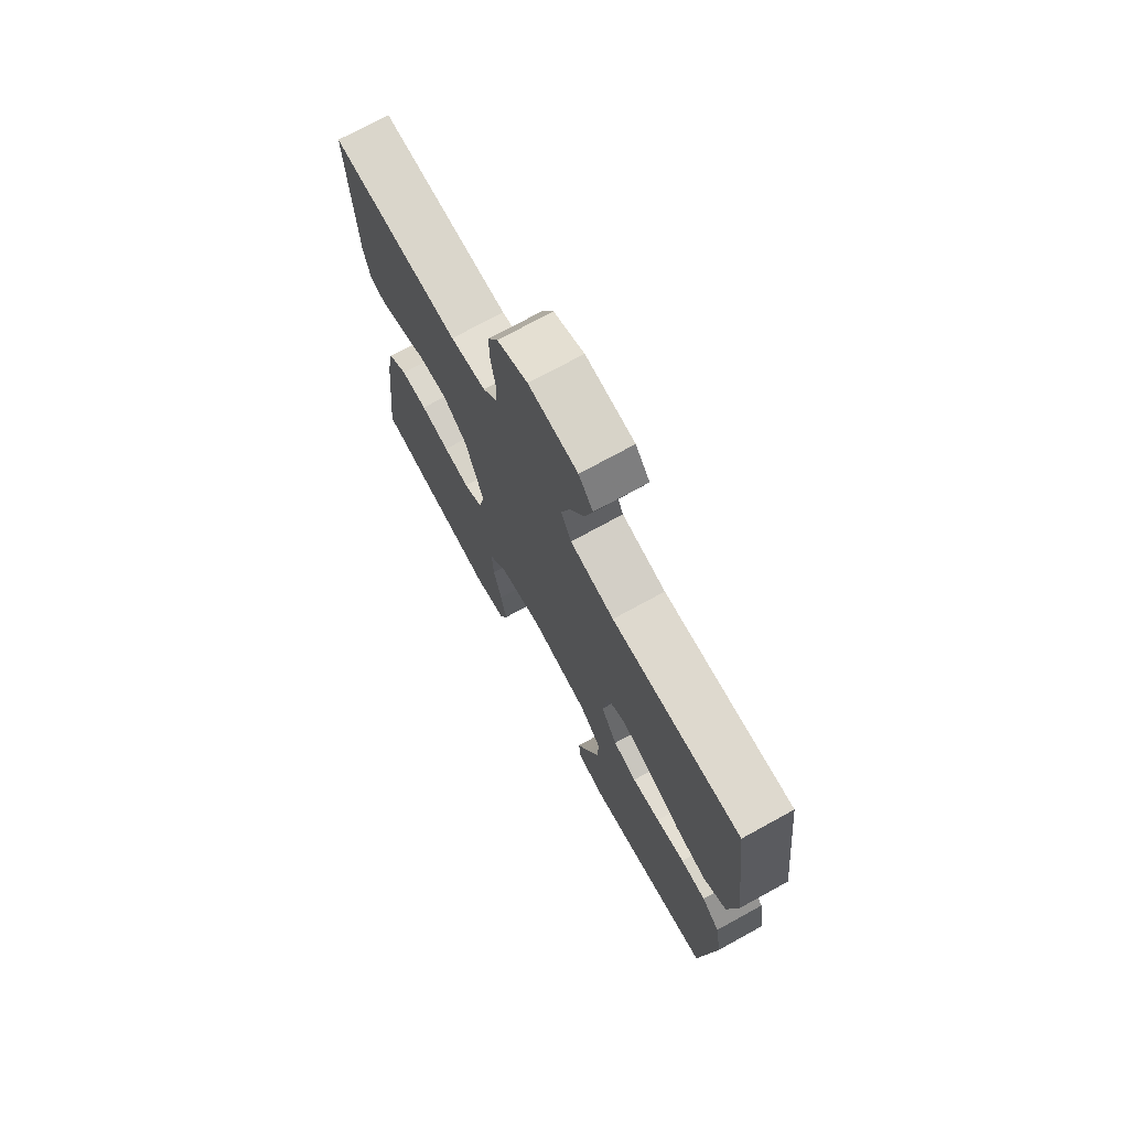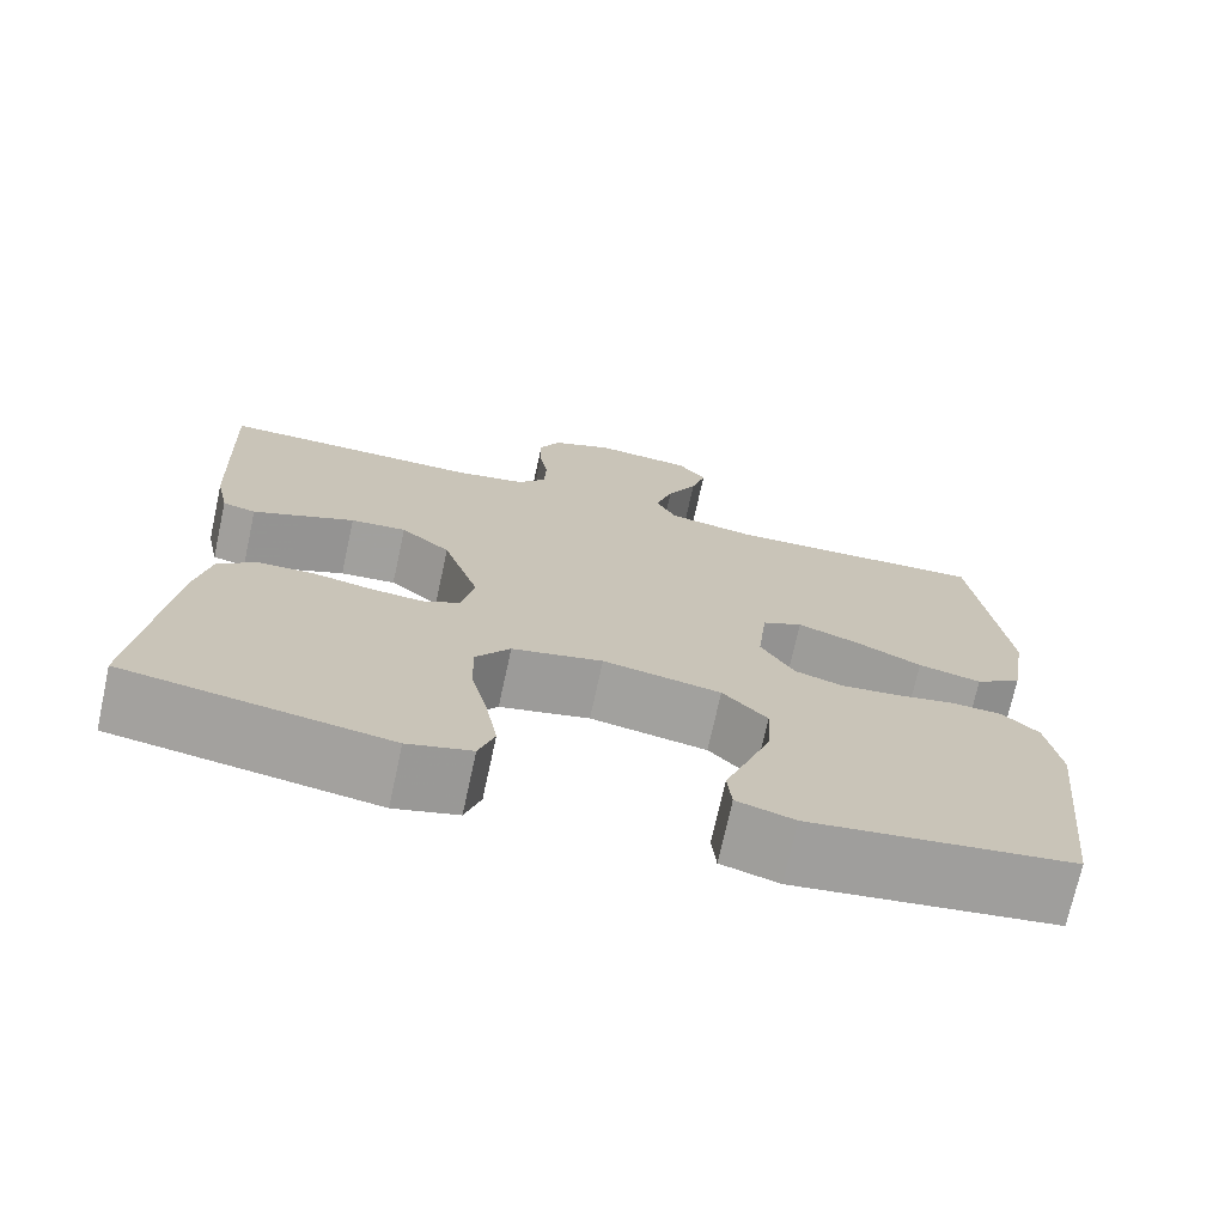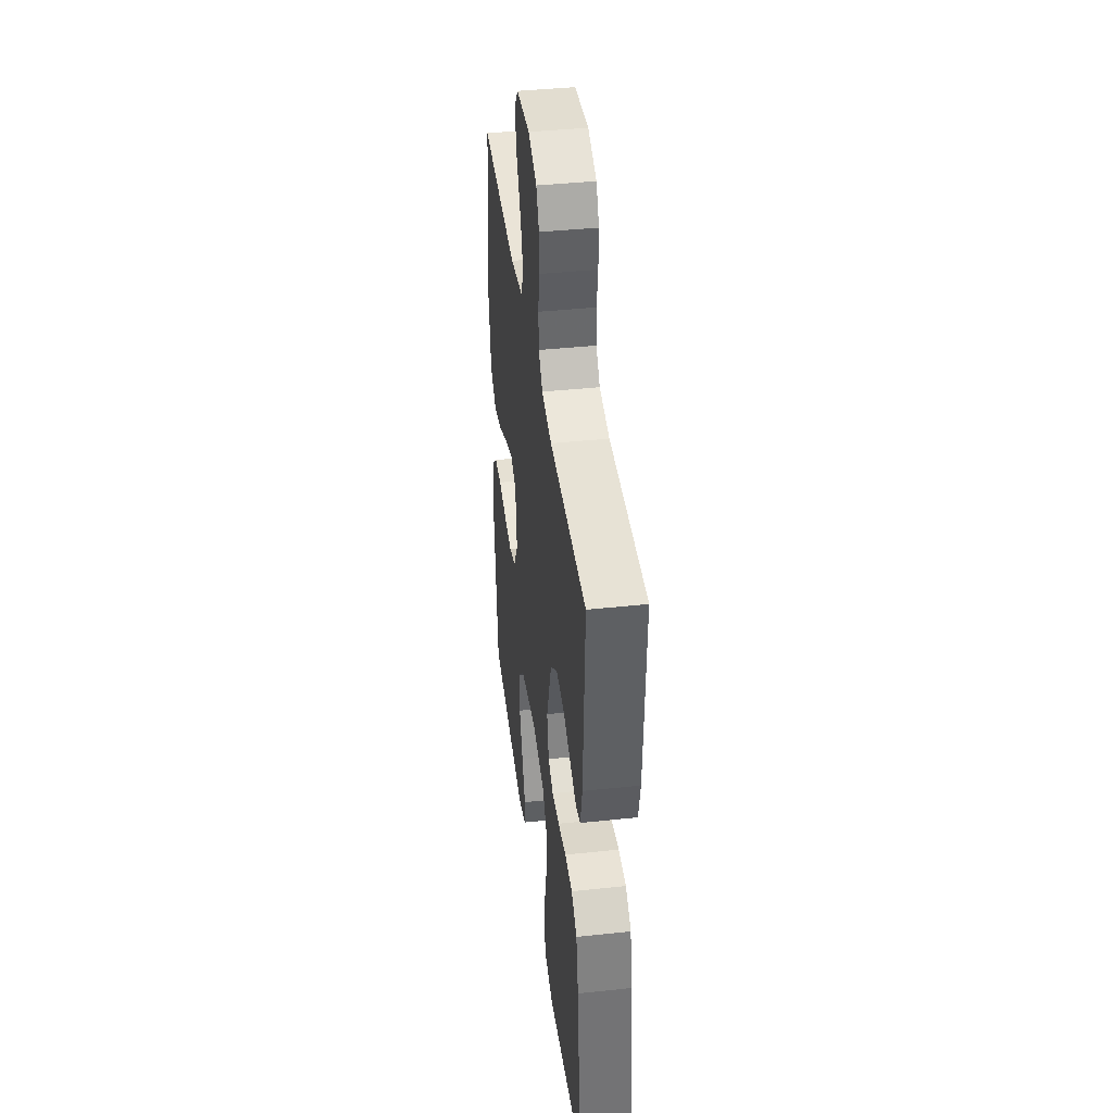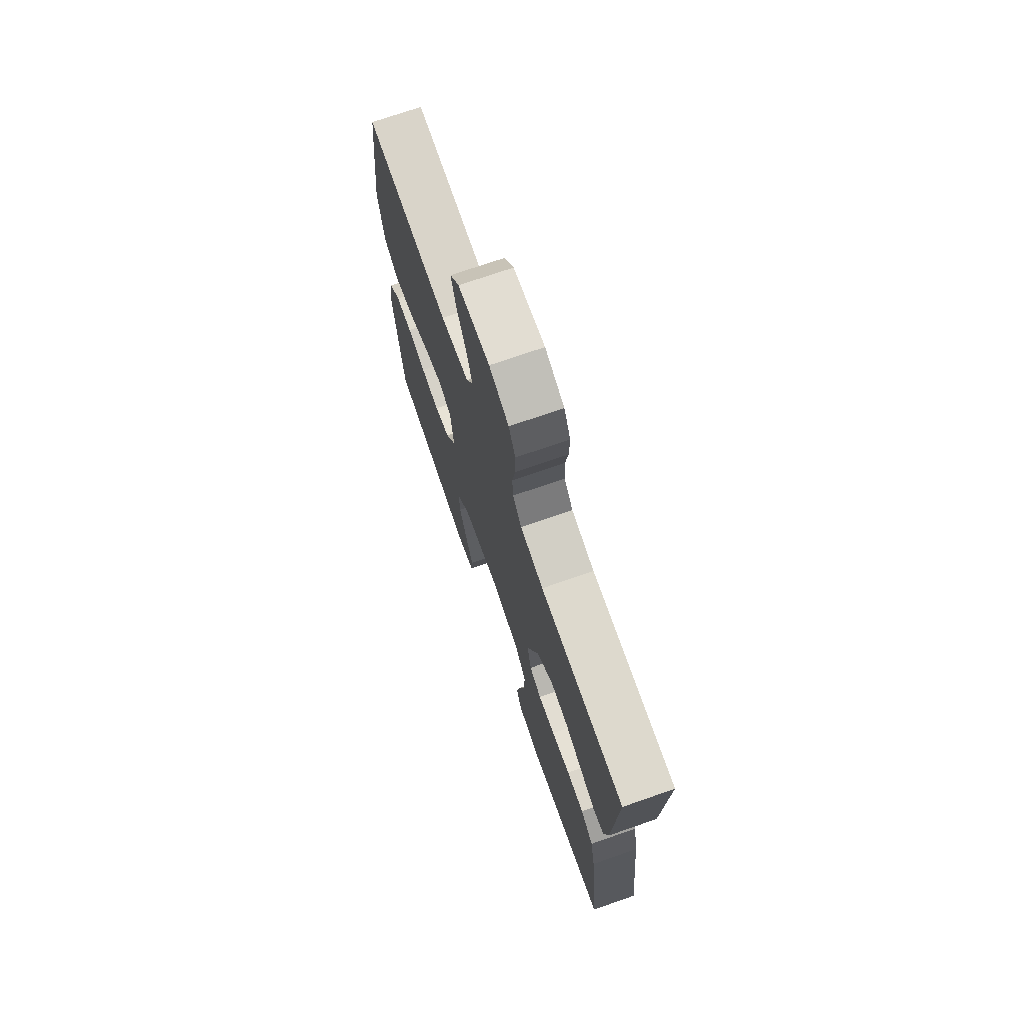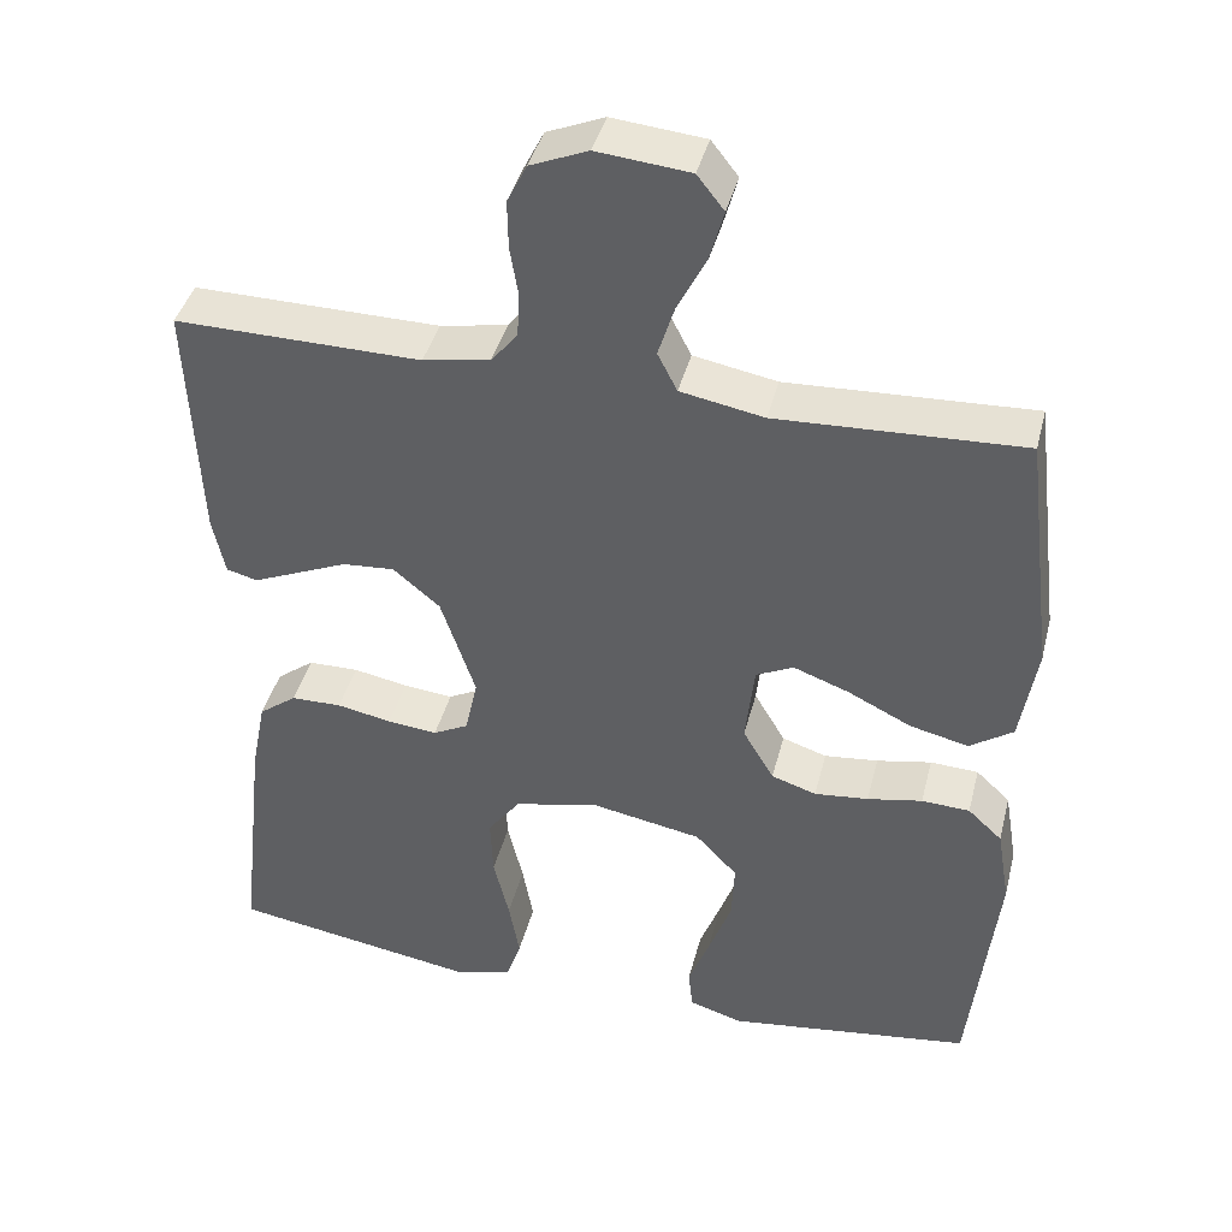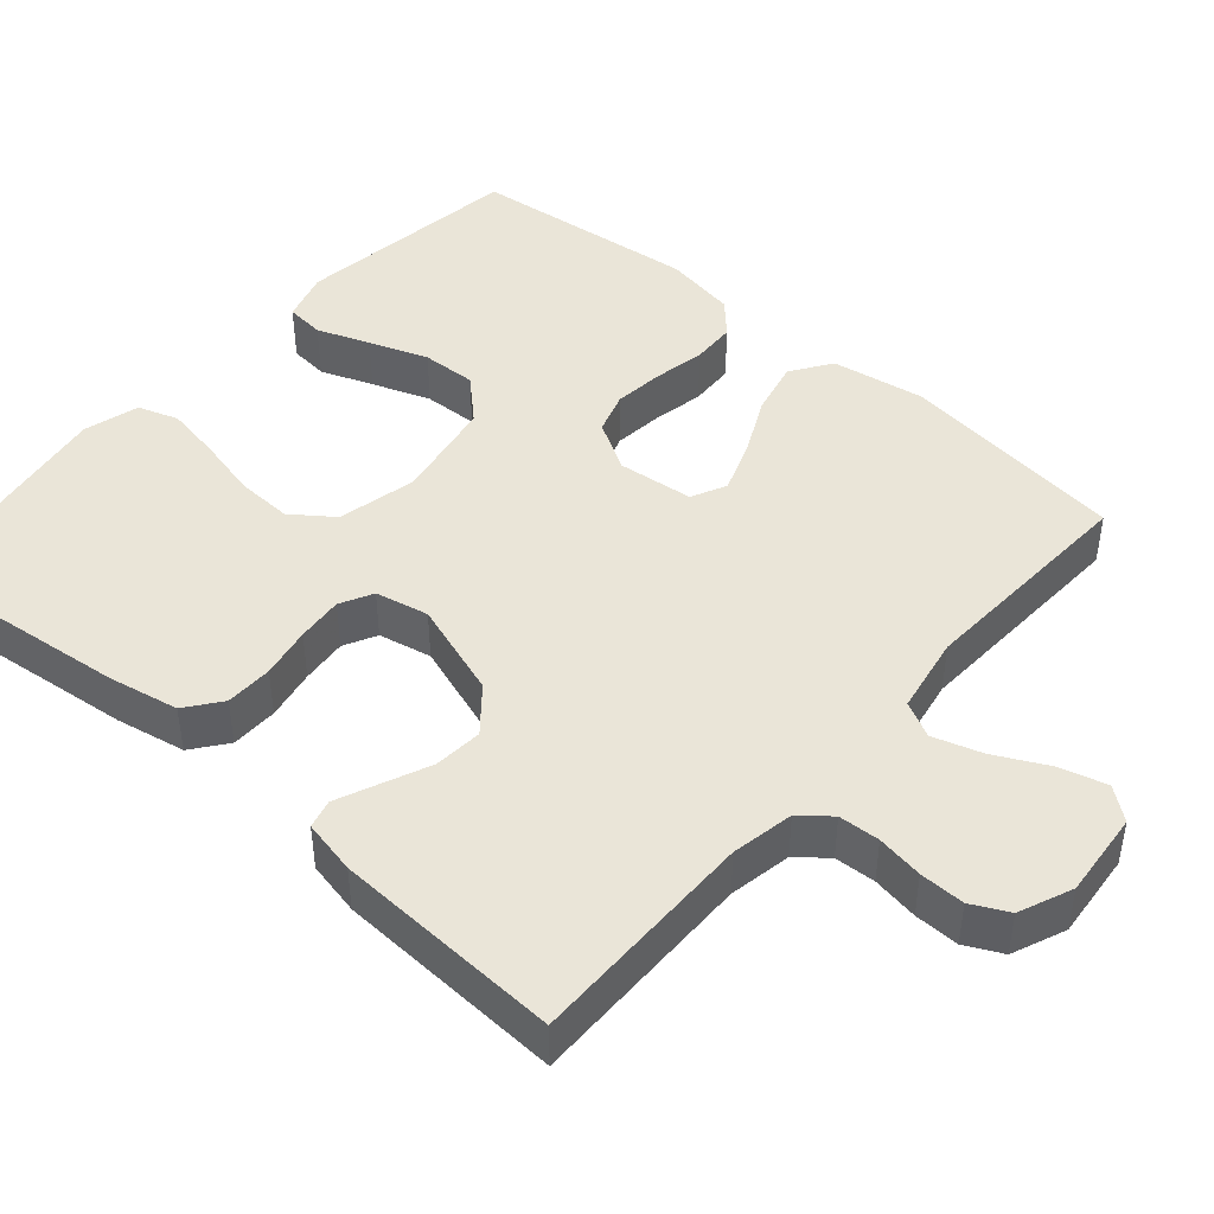
<metadata>
{"format":"obj","ext":"obj","renderer":"f3d","projection":"perspective","resolution":1024,"background":"white","views":[{"elev":73.2,"azim":61.2,"up":"+Z"},{"elev":-72.3,"azim":-12.3,"up":"+Z"},{"elev":41.0,"azim":-97.4,"up":"+Z"},{"elev":72.7,"azim":-109.2,"up":"+Z"},{"elev":41.2,"azim":14.0,"up":"+Z"},{"elev":44.8,"azim":-48.9,"up":"+Y"}]}
</metadata>
<code>
v -0.5 0.07 -0.5
v -0.466 0.07 -0.2
v -0.448 0.07 -0.109
v -0.402 0.07 -0.074
v -0.34 0.07 -0.073
v -0.273 0.07 -0.086
v -0.212 0.07 -0.092
v -0.169 0.07 -0.07
v -0.154 0.07 0
v -0.196 0.07 0.126
v -0.253 0.07 0.174
v -0.317 0.07 0.169
v -0.38 0.07 0.142
v -0.434 0.07 0.119
v -0.472 0.07 0.129
v -0.487 0.07 0.2
v -0.5 0.07 0.5
v -0.2 0.07 0.496
v -0.118 0.07 0.511
v -0.086 0.07 0.55
v -0.083 0.07 0.604
v -0.093 0.07 0.665
v -0.094 0.07 0.724
v -0.07 0.07 0.772
v 0 0.07 0.801
v 0.113 0.07 0.79
v 0.146 0.07 0.748
v 0.129 0.07 0.686
v 0.094 0.07 0.617
v 0.074 0.07 0.553
v 0.098 0.07 0.506
v 0.2 0.07 0.487
v 0.5 0.07 0.5
v 0.537 0.07 0.2
v 0.517 0.07 0.078
v 0.464 0.07 0.042
v 0.392 0.07 0.059
v 0.315 0.07 0.097
v 0.247 0.07 0.122
v 0.201 0.07 0.1
v 0.19 0.07 0
v 0.228 0.07 -0.065
v 0.283 0.07 -0.083
v 0.349 0.07 -0.076
v 0.416 0.07 -0.063
v 0.475 0.07 -0.066
v 0.517 0.07 -0.105
v 0.533 0.07 -0.2
v 0.5 0.07 -0.5
v 0.2 0.07 -0.54
v 0.134 0.07 -0.52
v 0.129 0.07 -0.469
v 0.155 0.07 -0.4
v 0.183 0.07 -0.323
v 0.186 0.07 -0.251
v 0.135 0.07 -0.197
v 0 0.07 -0.172
v -0.104 0.07 -0.195
v -0.144 0.07 -0.249
v -0.141 0.07 -0.323
v -0.122 0.07 -0.403
v -0.109 0.07 -0.476
v -0.127 0.07 -0.529
v -0.2 0.07 -0.549
v -0.5 0 -0.5
v -0.466 0 -0.2
v -0.448 0 -0.109
v -0.402 0 -0.074
v -0.34 0 -0.073
v -0.273 0 -0.086
v -0.212 0 -0.092
v -0.169 0 -0.07
v -0.154 0 0
v -0.196 0 0.126
v -0.253 0 0.174
v -0.317 0 0.169
v -0.38 0 0.142
v -0.434 0 0.119
v -0.472 0 0.129
v -0.487 0 0.2
v -0.5 0 0.5
v -0.2 0 0.496
v -0.118 0 0.511
v -0.086 0 0.55
v -0.083 0 0.604
v -0.093 0 0.665
v -0.094 0 0.724
v -0.07 0 0.772
v 0 0 0.801
v 0.113 0 0.79
v 0.146 0 0.748
v 0.129 0 0.686
v 0.094 0 0.617
v 0.074 0 0.553
v 0.098 0 0.506
v 0.2 0 0.487
v 0.5 0 0.5
v 0.537 0 0.2
v 0.517 0 0.078
v 0.464 0 0.042
v 0.392 0 0.059
v 0.315 0 0.097
v 0.247 0 0.122
v 0.201 0 0.1
v 0.19 0 0
v 0.228 0 -0.065
v 0.283 0 -0.083
v 0.349 0 -0.076
v 0.416 0 -0.063
v 0.475 0 -0.066
v 0.517 0 -0.105
v 0.533 0 -0.2
v 0.5 0 -0.5
v 0.2 0 -0.54
v 0.134 0 -0.52
v 0.129 0 -0.469
v 0.155 0 -0.4
v 0.183 0 -0.323
v 0.186 0 -0.251
v 0.135 0 -0.197
v 0 0 -0.172
v -0.104 0 -0.195
v -0.144 0 -0.249
v -0.141 0 -0.323
v -0.122 0 -0.403
v -0.109 0 -0.476
v -0.127 0 -0.529
v -0.2 0 -0.549
f 60 61 62 63
f 60 63 64 1
f 50 51 52 53
f 50 53 54
f 49 50 54 55
f 44 45 46 47
f 43 44 47 48
f 42 43 48 49
f 35 36 37 38
f 35 38 39
f 32 33 34 35
f 31 32 35 39
f 30 31 39 40
f 26 27 28 29
f 26 29 30
f 25 26 30
f 21 22 23 24
f 20 21 24 25
f 15 16 17 18
f 15 18 19
f 12 13 14 15
f 12 15 19
f 11 12 19 20
f 3 4 5 6
f 3 6 7
f 2 3 7
f 59 60 1 2
f 58 59 2 7
f 57 58 7 8
f 56 57 8 9
f 42 49 55 56
f 41 42 56 9
f 40 41 9 10
f 20 25 30 40
f 10 11 20 40
f 127 126 125 124
f 65 128 127 124
f 117 116 115 114
f 118 117 114
f 119 118 114 113
f 111 110 109 108
f 112 111 108 107
f 113 112 107 106
f 102 101 100 99
f 103 102 99
f 99 98 97 96
f 103 99 96 95
f 104 103 95 94
f 93 92 91 90
f 94 93 90
f 94 90 89
f 88 87 86 85
f 89 88 85 84
f 82 81 80 79
f 83 82 79
f 79 78 77 76
f 83 79 76
f 84 83 76 75
f 70 69 68 67
f 71 70 67
f 71 67 66
f 66 65 124 123
f 71 66 123 122
f 72 71 122 121
f 73 72 121 120
f 120 119 113 106
f 73 120 106 105
f 74 73 105 104
f 104 94 89 84
f 104 84 75 74
f 1 65 66 2
f 2 66 67 3
f 3 67 68 4
f 4 68 69 5
f 5 69 70 6
f 6 70 71 7
f 7 71 72 8
f 8 72 73 9
f 9 73 74 10
f 10 74 75 11
f 11 75 76 12
f 12 76 77 13
f 13 77 78 14
f 14 78 79 15
f 15 79 80 16
f 16 80 81 17
f 17 81 82 18
f 18 82 83 19
f 19 83 84 20
f 20 84 85 21
f 21 85 86 22
f 22 86 87 23
f 23 87 88 24
f 24 88 89 25
f 25 89 90 26
f 26 90 91 27
f 27 91 92 28
f 28 92 93 29
f 29 93 94 30
f 30 94 95 31
f 31 95 96 32
f 32 96 97 33
f 33 97 98 34
f 34 98 99 35
f 35 99 100 36
f 36 100 101 37
f 37 101 102 38
f 38 102 103 39
f 39 103 104 40
f 40 104 105 41
f 41 105 106 42
f 42 106 107 43
f 43 107 108 44
f 44 108 109 45
f 45 109 110 46
f 46 110 111 47
f 47 111 112 48
f 48 112 113 49
f 49 113 114 50
f 50 114 115 51
f 51 115 116 52
f 52 116 117 53
f 53 117 118 54
f 54 118 119 55
f 55 119 120 56
f 56 120 121 57
f 57 121 122 58
f 58 122 123 59
f 59 123 124 60
f 60 124 125 61
f 61 125 126 62
f 62 126 127 63
f 63 127 128 64
f 64 128 65 1

</code>
